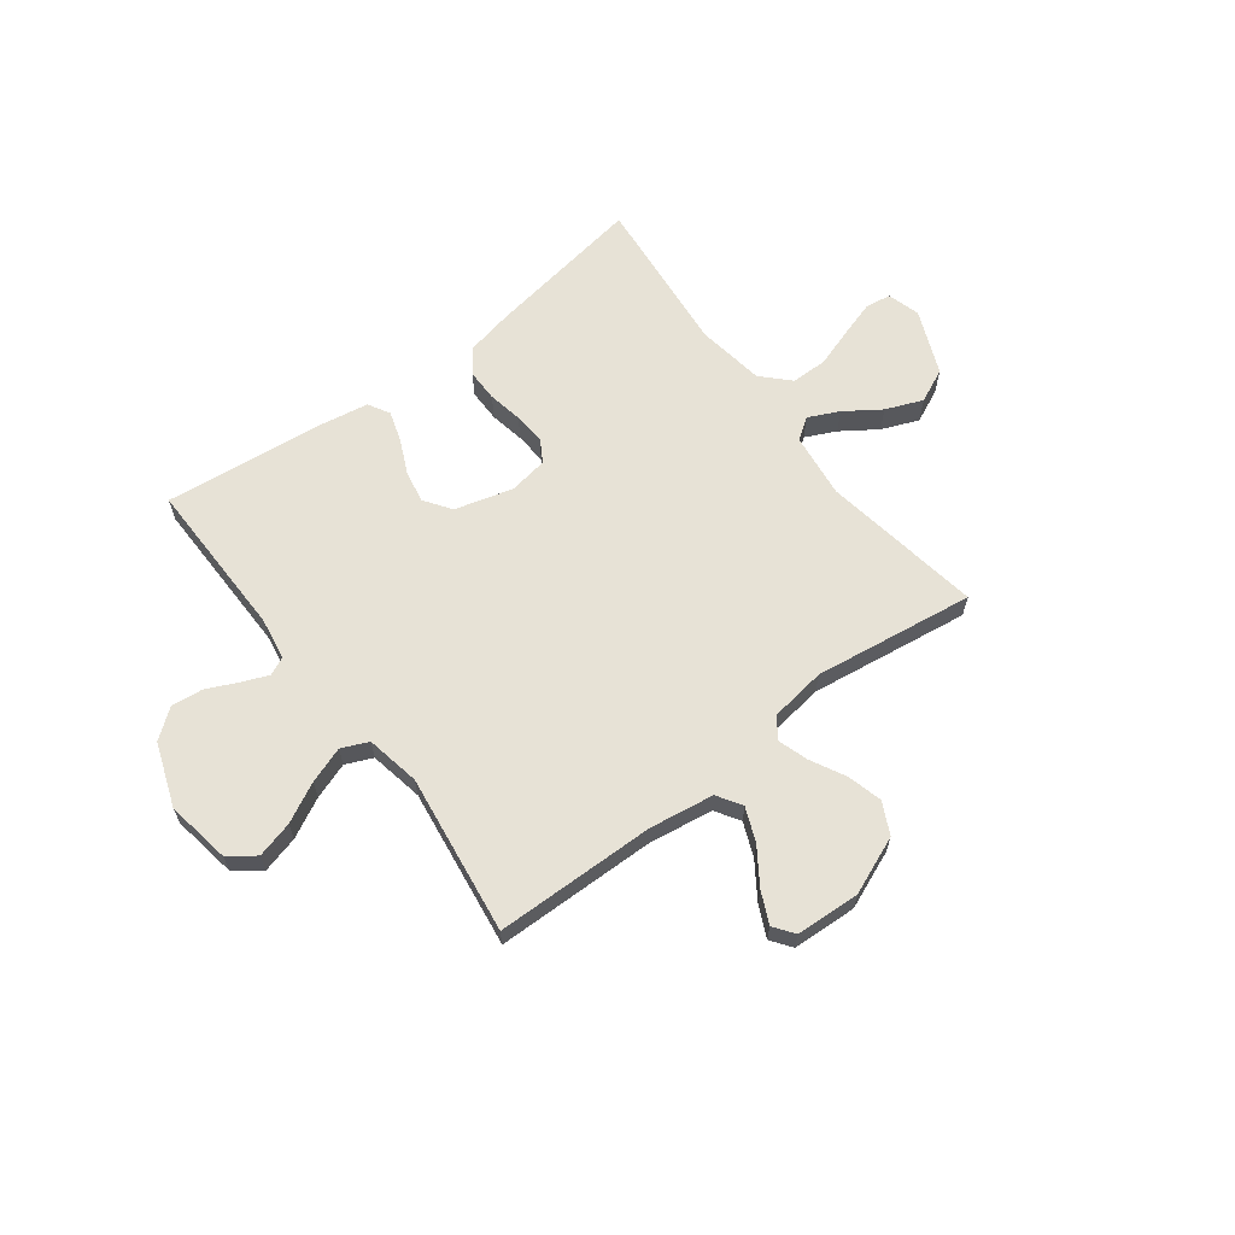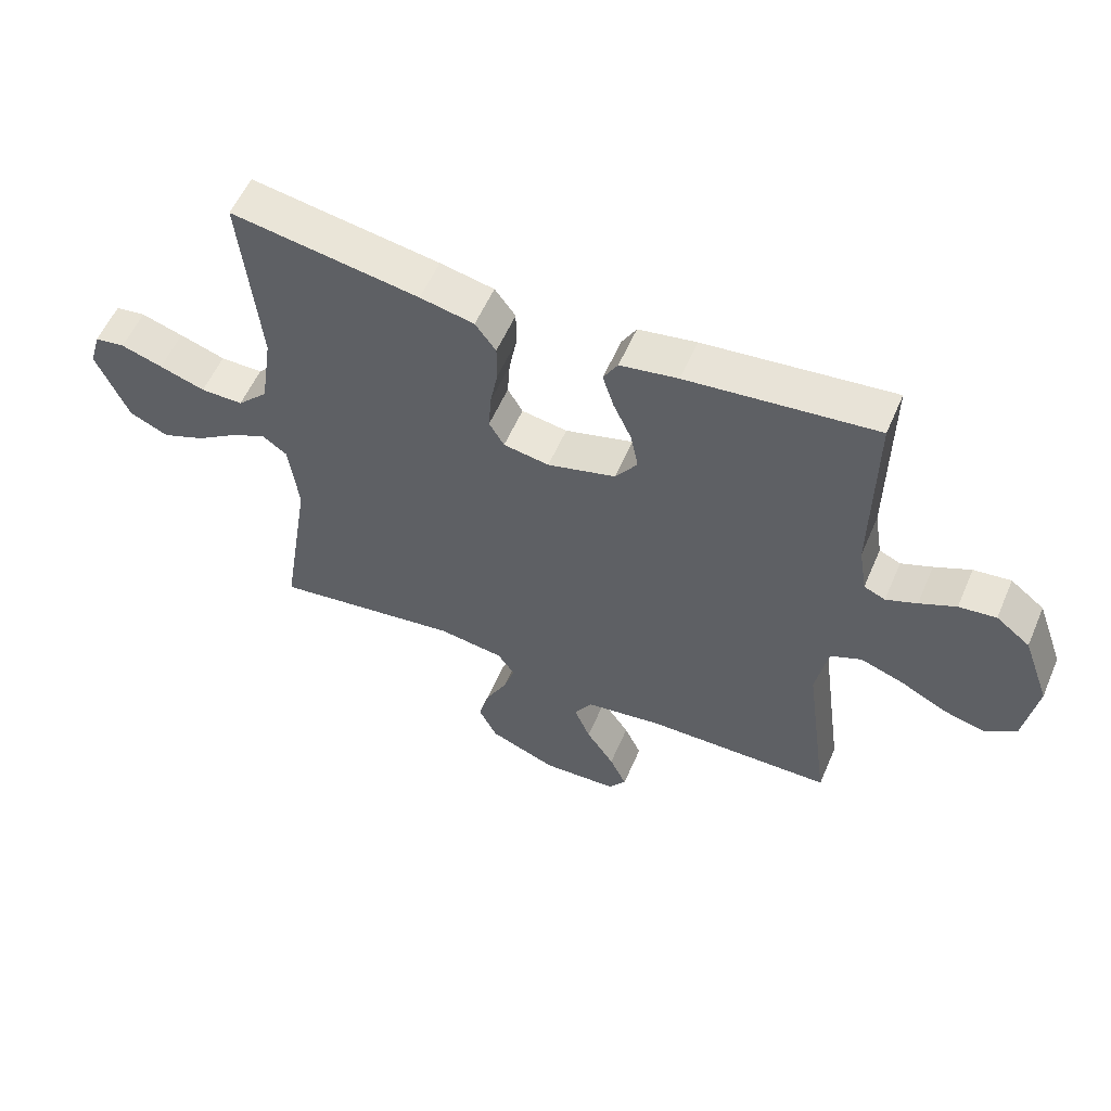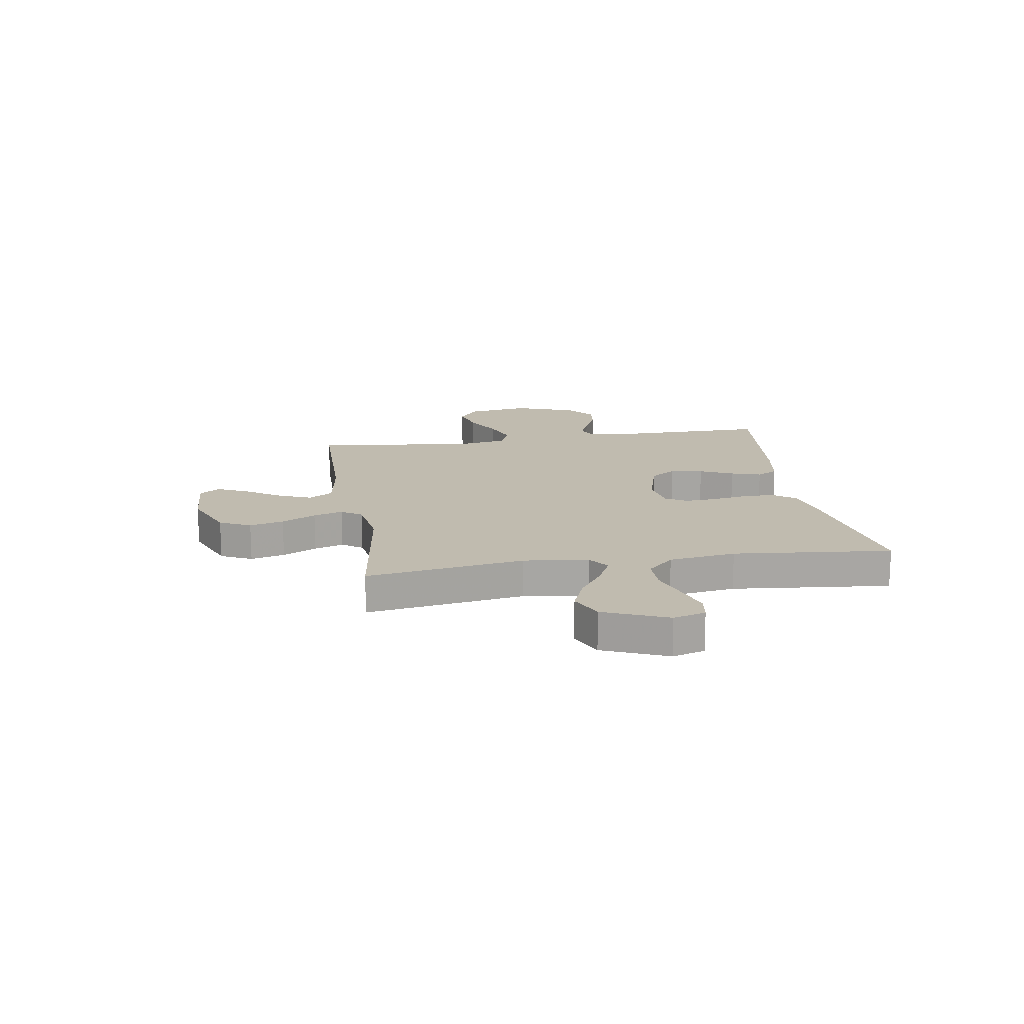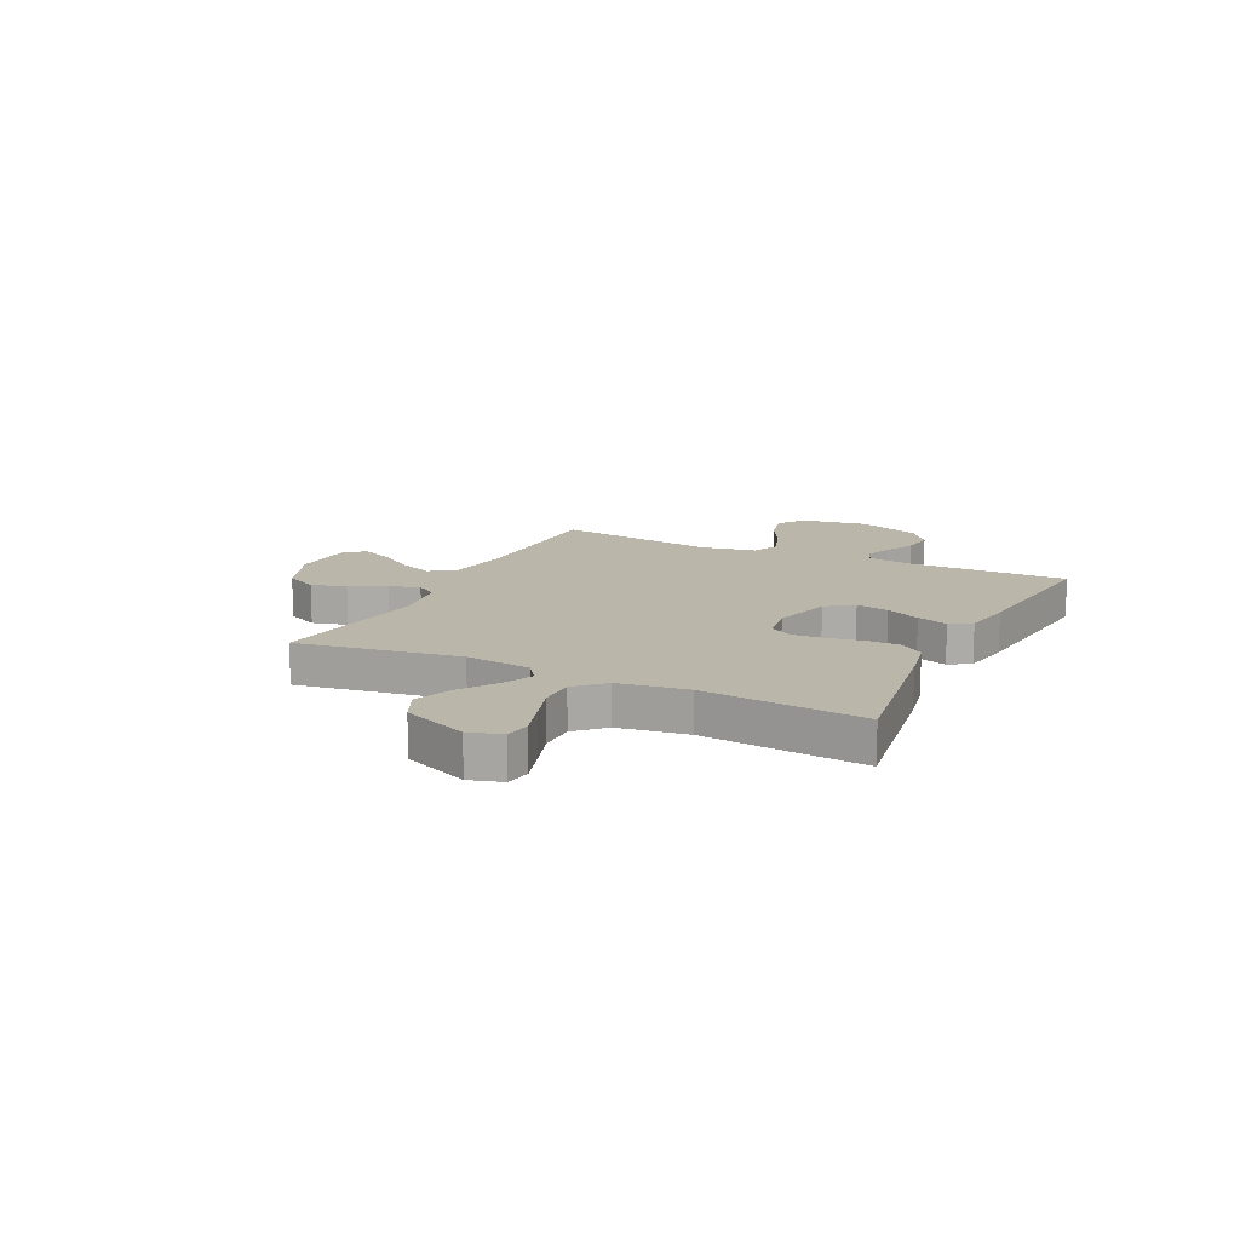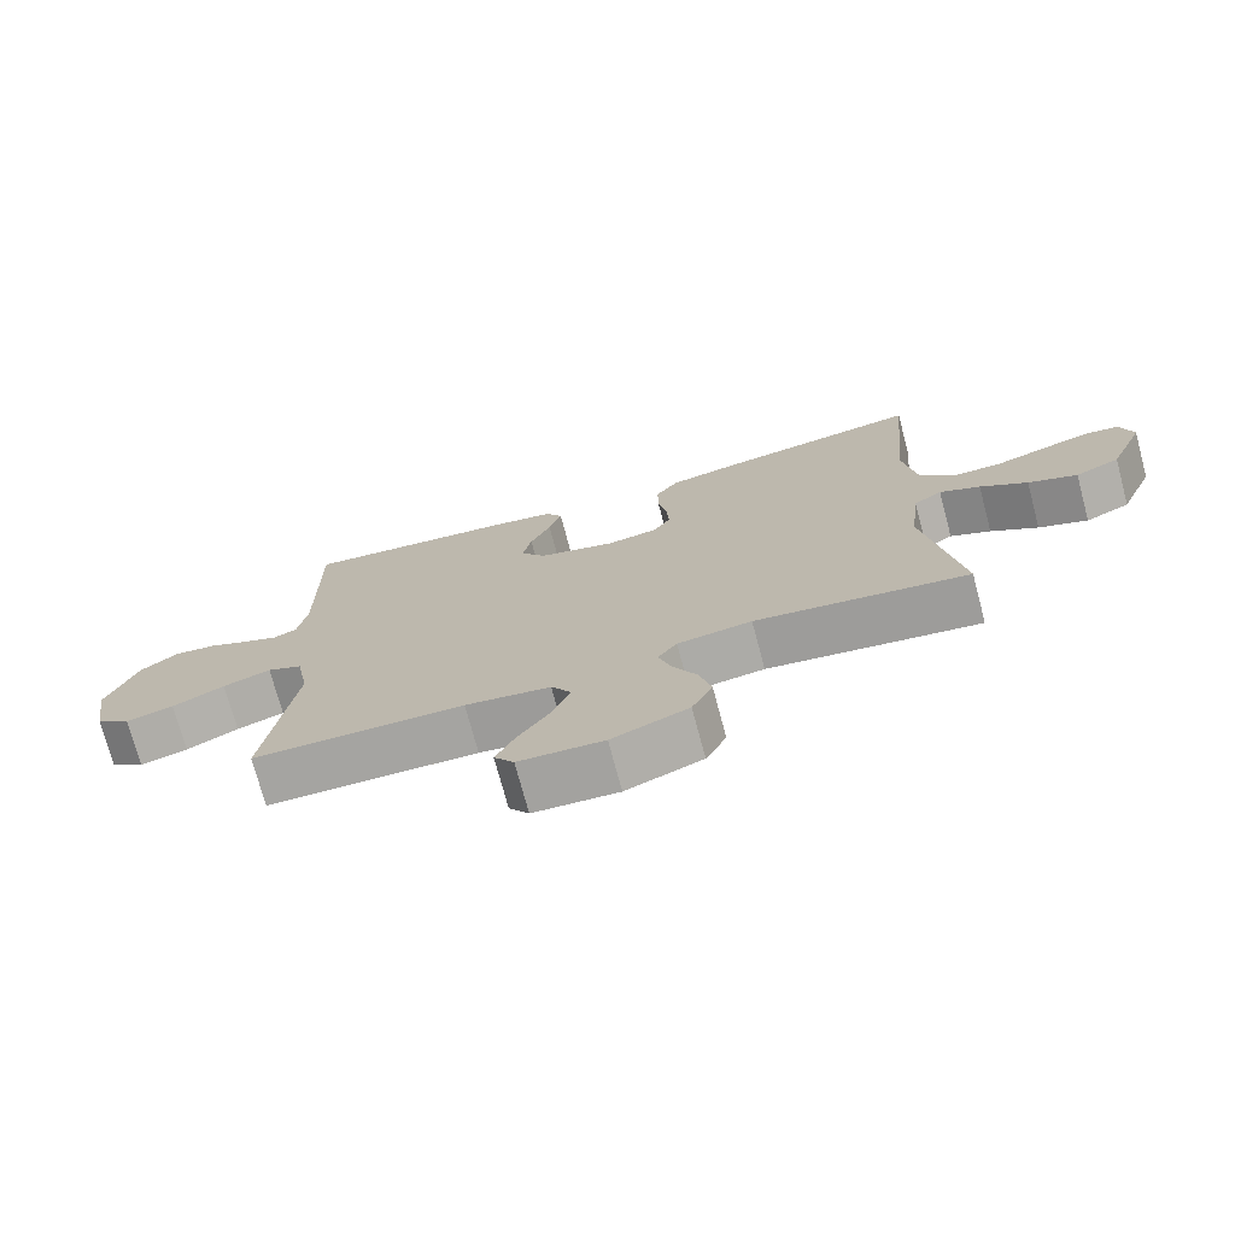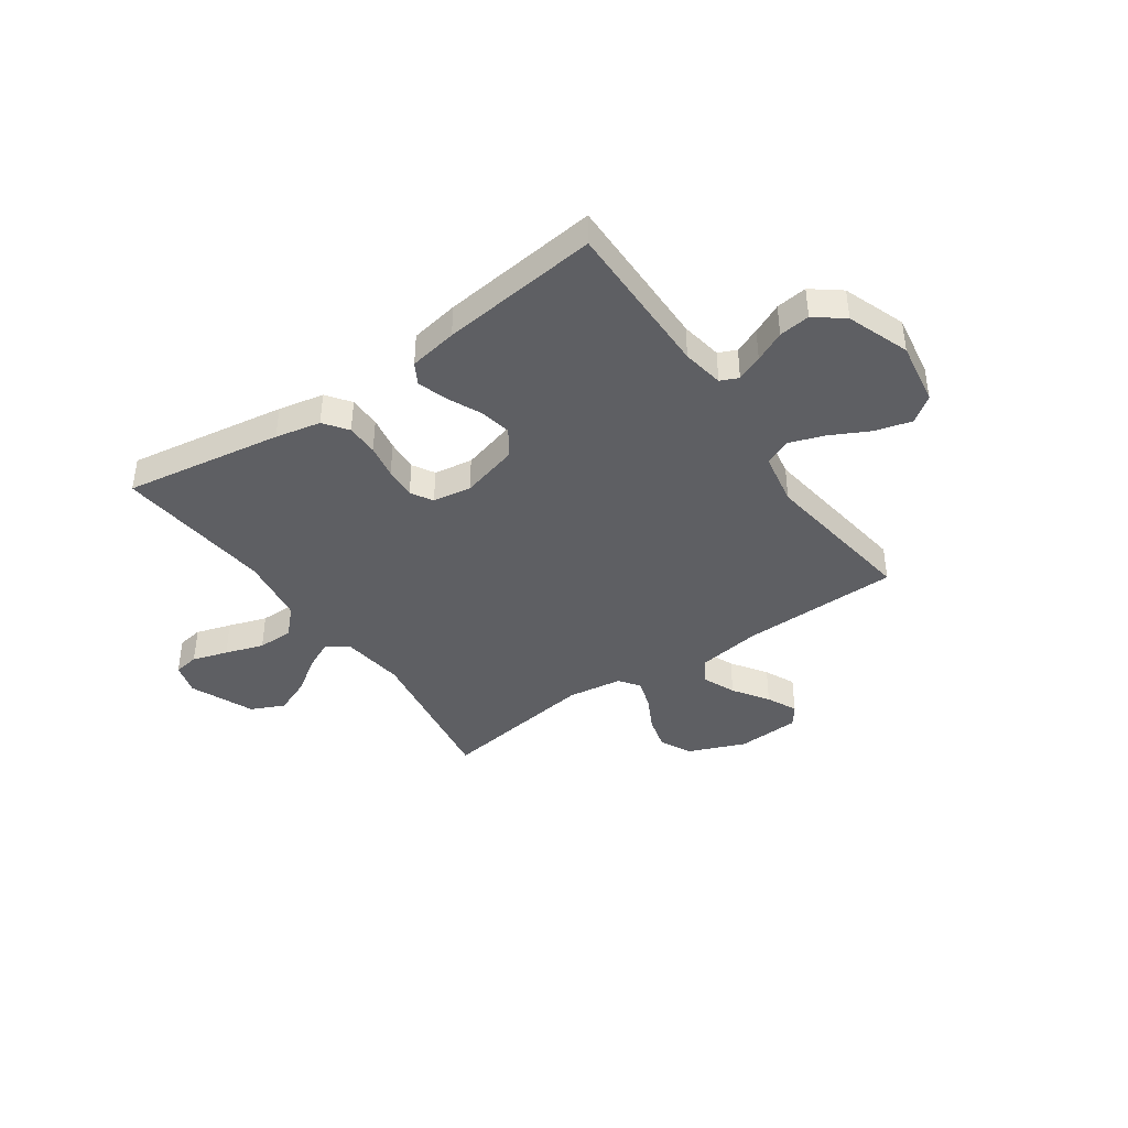
<metadata>
{"format":"obj","ext":"obj","renderer":"f3d","projection":"perspective","resolution":1024,"background":"white","views":[{"elev":63.7,"azim":142.8,"up":"+Y"},{"elev":56.6,"azim":23.2,"up":"+Z"},{"elev":16.0,"azim":-99.0,"up":"+Y"},{"elev":13.9,"azim":-64.0,"up":"+Y"},{"elev":-73.7,"azim":-165.0,"up":"+Z"},{"elev":-41.1,"azim":35.0,"up":"+Y"}]}
</metadata>
<code>
v 0.5 0.07 -0.5
v 0.2 0.07 -0.505
v 0.079 0.07 -0.523
v 0.05 0.07 -0.569
v 0.076 0.07 -0.632
v 0.121 0.07 -0.699
v 0.148 0.07 -0.757
v 0.12 0.07 -0.795
v 0 0.07 -0.801
v -0.108 0.07 -0.757
v -0.137 0.07 -0.698
v -0.12 0.07 -0.633
v -0.086 0.07 -0.568
v -0.068 0.07 -0.512
v -0.095 0.07 -0.473
v -0.2 0.07 -0.458
v -0.5 0.07 -0.5
v -0.452 0.07 -0.2
v -0.467 0.07 -0.078
v -0.507 0.07 -0.05
v -0.564 0.07 -0.077
v -0.63 0.07 -0.122
v -0.699 0.07 -0.15
v -0.762 0.07 -0.121
v -0.813 0.07 0
v -0.795 0.07 0.061
v -0.747 0.07 0.068
v -0.68 0.07 0.047
v -0.607 0.07 0.023
v -0.539 0.07 0.023
v -0.49 0.07 0.073
v -0.471 0.07 0.2
v -0.5 0.07 0.5
v -0.2 0.07 0.452
v -0.114 0.07 0.434
v -0.081 0.07 0.389
v -0.081 0.07 0.328
v -0.093 0.07 0.263
v -0.097 0.07 0.203
v -0.073 0.07 0.162
v 0 0.07 0.15
v 0.109 0.07 0.18
v 0.144 0.07 0.23
v 0.132 0.07 0.291
v 0.103 0.07 0.354
v 0.085 0.07 0.411
v 0.108 0.07 0.451
v 0.2 0.07 0.467
v 0.5 0.07 0.5
v 0.497 0.07 0.2
v 0.51 0.07 0.121
v 0.544 0.07 0.106
v 0.593 0.07 0.126
v 0.651 0.07 0.153
v 0.71 0.07 0.16
v 0.764 0.07 0.118
v 0.807 0.07 0
v 0.787 0.07 -0.121
v 0.738 0.07 -0.157
v 0.67 0.07 -0.139
v 0.596 0.07 -0.101
v 0.528 0.07 -0.077
v 0.478 0.07 -0.099
v 0.459 0.07 -0.2
v 0.5 0 -0.5
v 0.2 0 -0.505
v 0.079 0 -0.523
v 0.05 0 -0.569
v 0.076 0 -0.632
v 0.121 0 -0.699
v 0.148 0 -0.757
v 0.12 0 -0.795
v 0 0 -0.801
v -0.108 0 -0.757
v -0.137 0 -0.698
v -0.12 0 -0.633
v -0.086 0 -0.568
v -0.068 0 -0.512
v -0.095 0 -0.473
v -0.2 0 -0.458
v -0.5 0 -0.5
v -0.452 0 -0.2
v -0.467 0 -0.078
v -0.507 0 -0.05
v -0.564 0 -0.077
v -0.63 0 -0.122
v -0.699 0 -0.15
v -0.762 0 -0.121
v -0.813 0 0
v -0.795 0 0.061
v -0.747 0 0.068
v -0.68 0 0.047
v -0.607 0 0.023
v -0.539 0 0.023
v -0.49 0 0.073
v -0.471 0 0.2
v -0.5 0 0.5
v -0.2 0 0.452
v -0.114 0 0.434
v -0.081 0 0.389
v -0.081 0 0.328
v -0.093 0 0.263
v -0.097 0 0.203
v -0.073 0 0.162
v 0 0 0.15
v 0.109 0 0.18
v 0.144 0 0.23
v 0.132 0 0.291
v 0.103 0 0.354
v 0.085 0 0.411
v 0.108 0 0.451
v 0.2 0 0.467
v 0.5 0 0.5
v 0.497 0 0.2
v 0.51 0 0.121
v 0.544 0 0.106
v 0.593 0 0.126
v 0.651 0 0.153
v 0.71 0 0.16
v 0.764 0 0.118
v 0.807 0 0
v 0.787 0 -0.121
v 0.738 0 -0.157
v 0.67 0 -0.139
v 0.596 0 -0.101
v 0.528 0 -0.077
v 0.478 0 -0.099
v 0.459 0 -0.2
f 59 60 61
f 58 59 61
f 57 58 61
f 56 57 61
f 55 56 61
f 54 55 61
f 53 54 61
f 52 53 61 62
f 51 52 62 63
f 48 49 50
f 47 48 50
f 46 47 50
f 45 46 50
f 44 45 50
f 51 63 64
f 50 51 64
f 44 50 64
f 43 44 64
f 36 37 38
f 35 36 38
f 34 35 38
f 33 34 38
f 32 33 38
f 31 32 38 39
f 30 31 39 40
f 27 28 29
f 26 27 29
f 25 26 29
f 24 25 29
f 23 24 29
f 22 23 29
f 21 22 29
f 20 21 29 30
f 30 40 41
f 20 30 41
f 19 20 41
f 16 17 18
f 19 41 42
f 18 19 42
f 16 18 42
f 15 16 42
f 11 12 13
f 10 11 13
f 9 10 13
f 8 9 13
f 7 8 13
f 6 7 13
f 5 6 13
f 4 5 13 14
f 64 1 2
f 43 64 2
f 42 43 2
f 15 42 2
f 3 4 14 15
f 2 3 15
f 125 124 123
f 125 123 122
f 125 122 121
f 125 121 120
f 125 120 119
f 125 119 118
f 125 118 117
f 126 125 117 116
f 127 126 116 115
f 114 113 112
f 114 112 111
f 114 111 110
f 114 110 109
f 114 109 108
f 128 127 115
f 128 115 114
f 128 114 108
f 128 108 107
f 102 101 100
f 102 100 99
f 102 99 98
f 102 98 97
f 102 97 96
f 103 102 96 95
f 104 103 95 94
f 93 92 91
f 93 91 90
f 93 90 89
f 93 89 88
f 93 88 87
f 93 87 86
f 93 86 85
f 94 93 85 84
f 105 104 94
f 105 94 84
f 105 84 83
f 82 81 80
f 106 105 83
f 106 83 82
f 106 82 80
f 106 80 79
f 77 76 75
f 77 75 74
f 77 74 73
f 77 73 72
f 77 72 71
f 77 71 70
f 77 70 69
f 78 77 69 68
f 66 65 128
f 66 128 107
f 66 107 106
f 66 106 79
f 79 78 68 67
f 79 67 66
f 1 65 66 2
f 2 66 67 3
f 3 67 68 4
f 4 68 69 5
f 5 69 70 6
f 6 70 71 7
f 7 71 72 8
f 8 72 73 9
f 9 73 74 10
f 10 74 75 11
f 11 75 76 12
f 12 76 77 13
f 13 77 78 14
f 14 78 79 15
f 15 79 80 16
f 16 80 81 17
f 17 81 82 18
f 18 82 83 19
f 19 83 84 20
f 20 84 85 21
f 21 85 86 22
f 22 86 87 23
f 23 87 88 24
f 24 88 89 25
f 25 89 90 26
f 26 90 91 27
f 27 91 92 28
f 28 92 93 29
f 29 93 94 30
f 30 94 95 31
f 31 95 96 32
f 32 96 97 33
f 33 97 98 34
f 34 98 99 35
f 35 99 100 36
f 36 100 101 37
f 37 101 102 38
f 38 102 103 39
f 39 103 104 40
f 40 104 105 41
f 41 105 106 42
f 42 106 107 43
f 43 107 108 44
f 44 108 109 45
f 45 109 110 46
f 46 110 111 47
f 47 111 112 48
f 48 112 113 49
f 49 113 114 50
f 50 114 115 51
f 51 115 116 52
f 52 116 117 53
f 53 117 118 54
f 54 118 119 55
f 55 119 120 56
f 56 120 121 57
f 57 121 122 58
f 58 122 123 59
f 59 123 124 60
f 60 124 125 61
f 61 125 126 62
f 62 126 127 63
f 63 127 128 64
f 64 128 65 1

</code>
